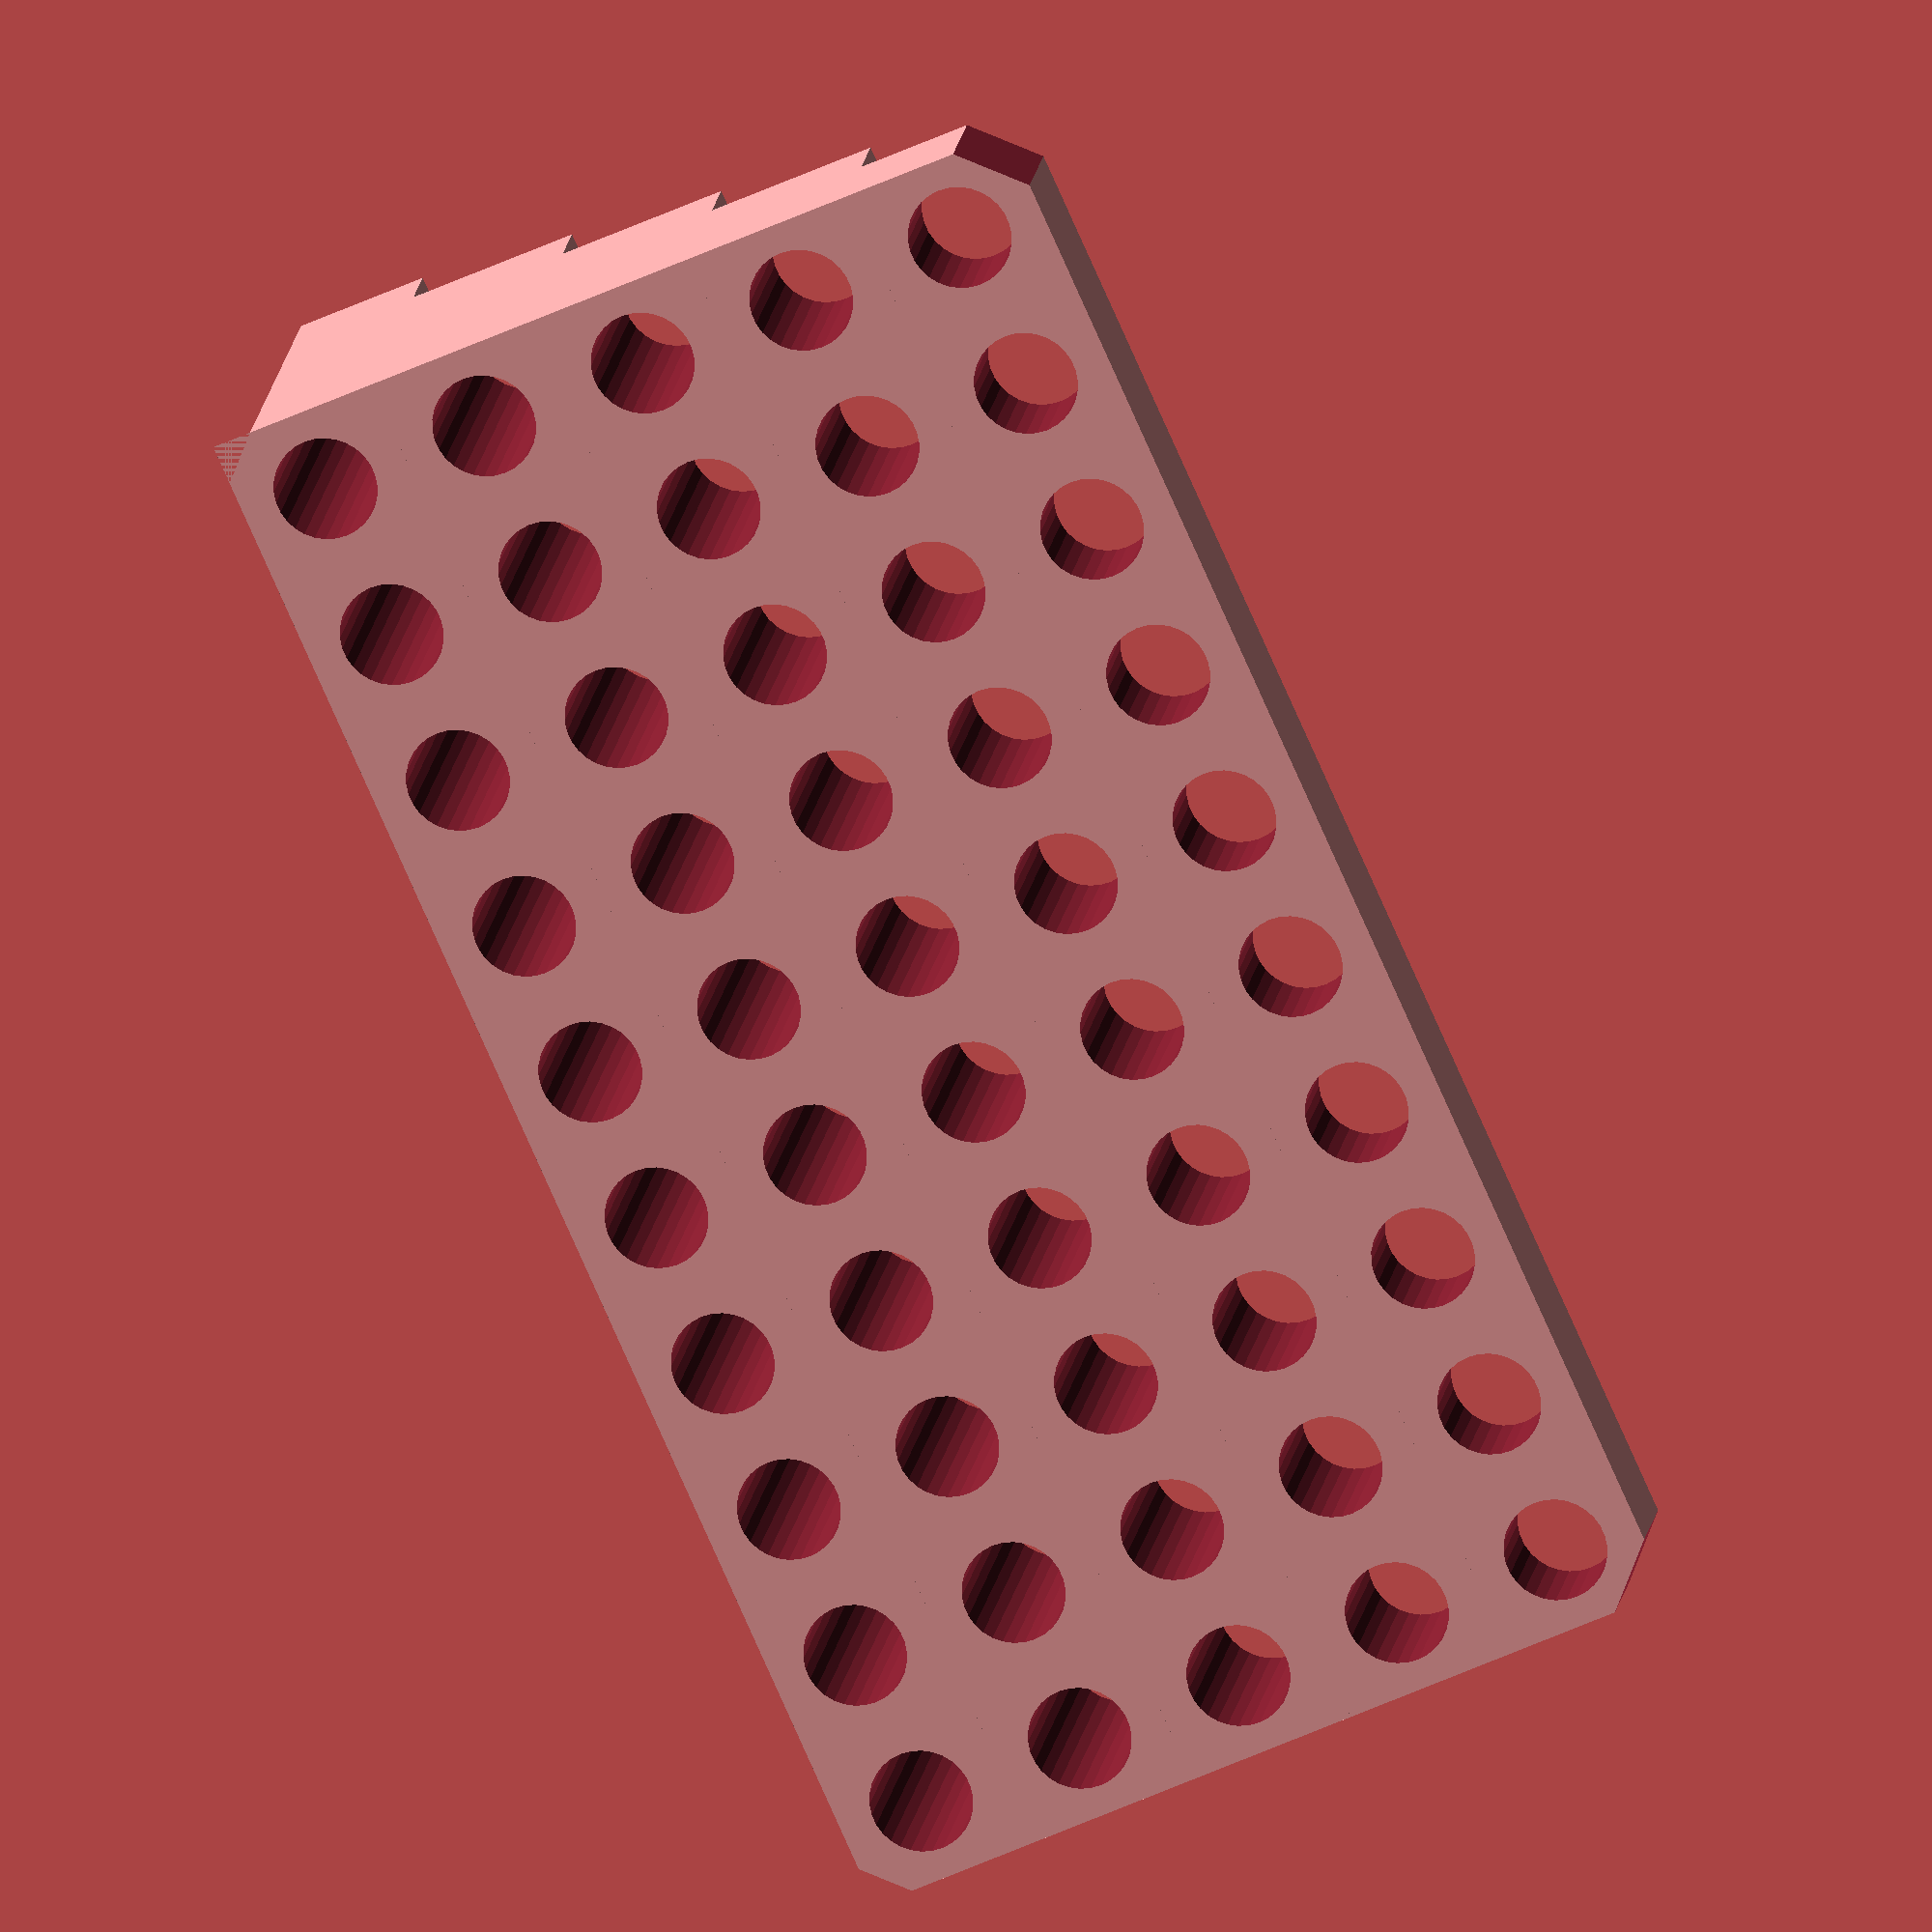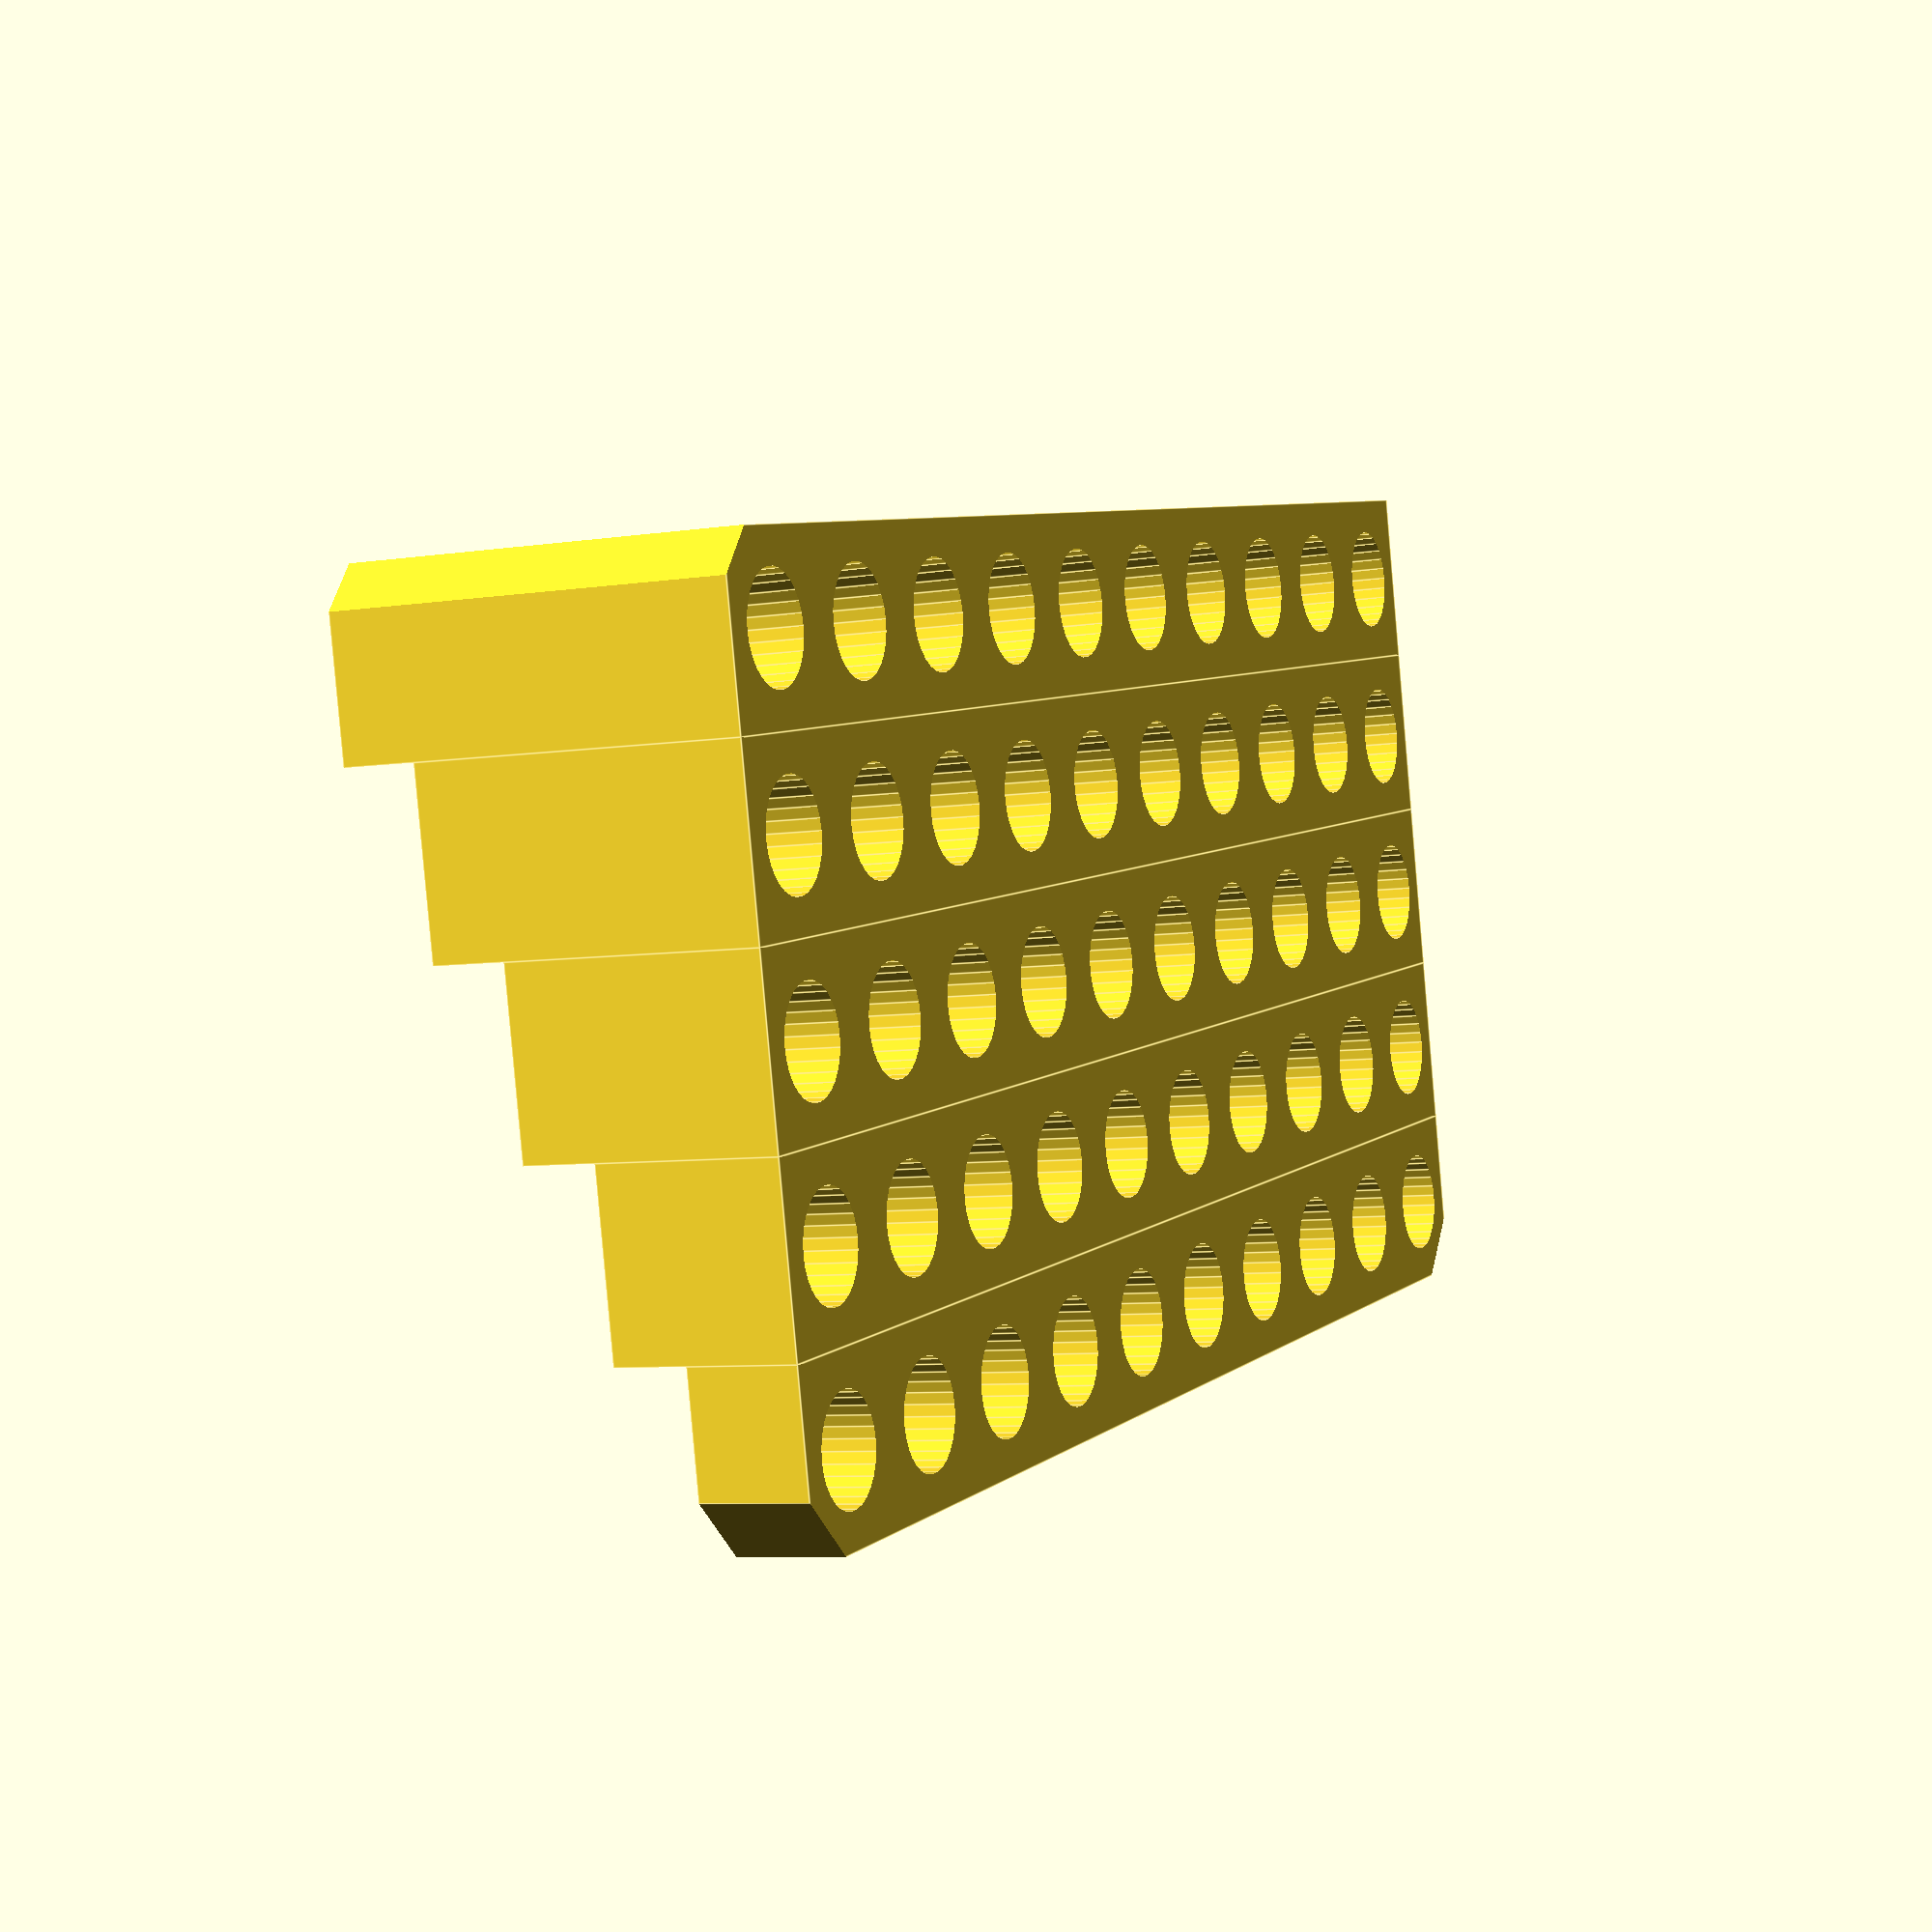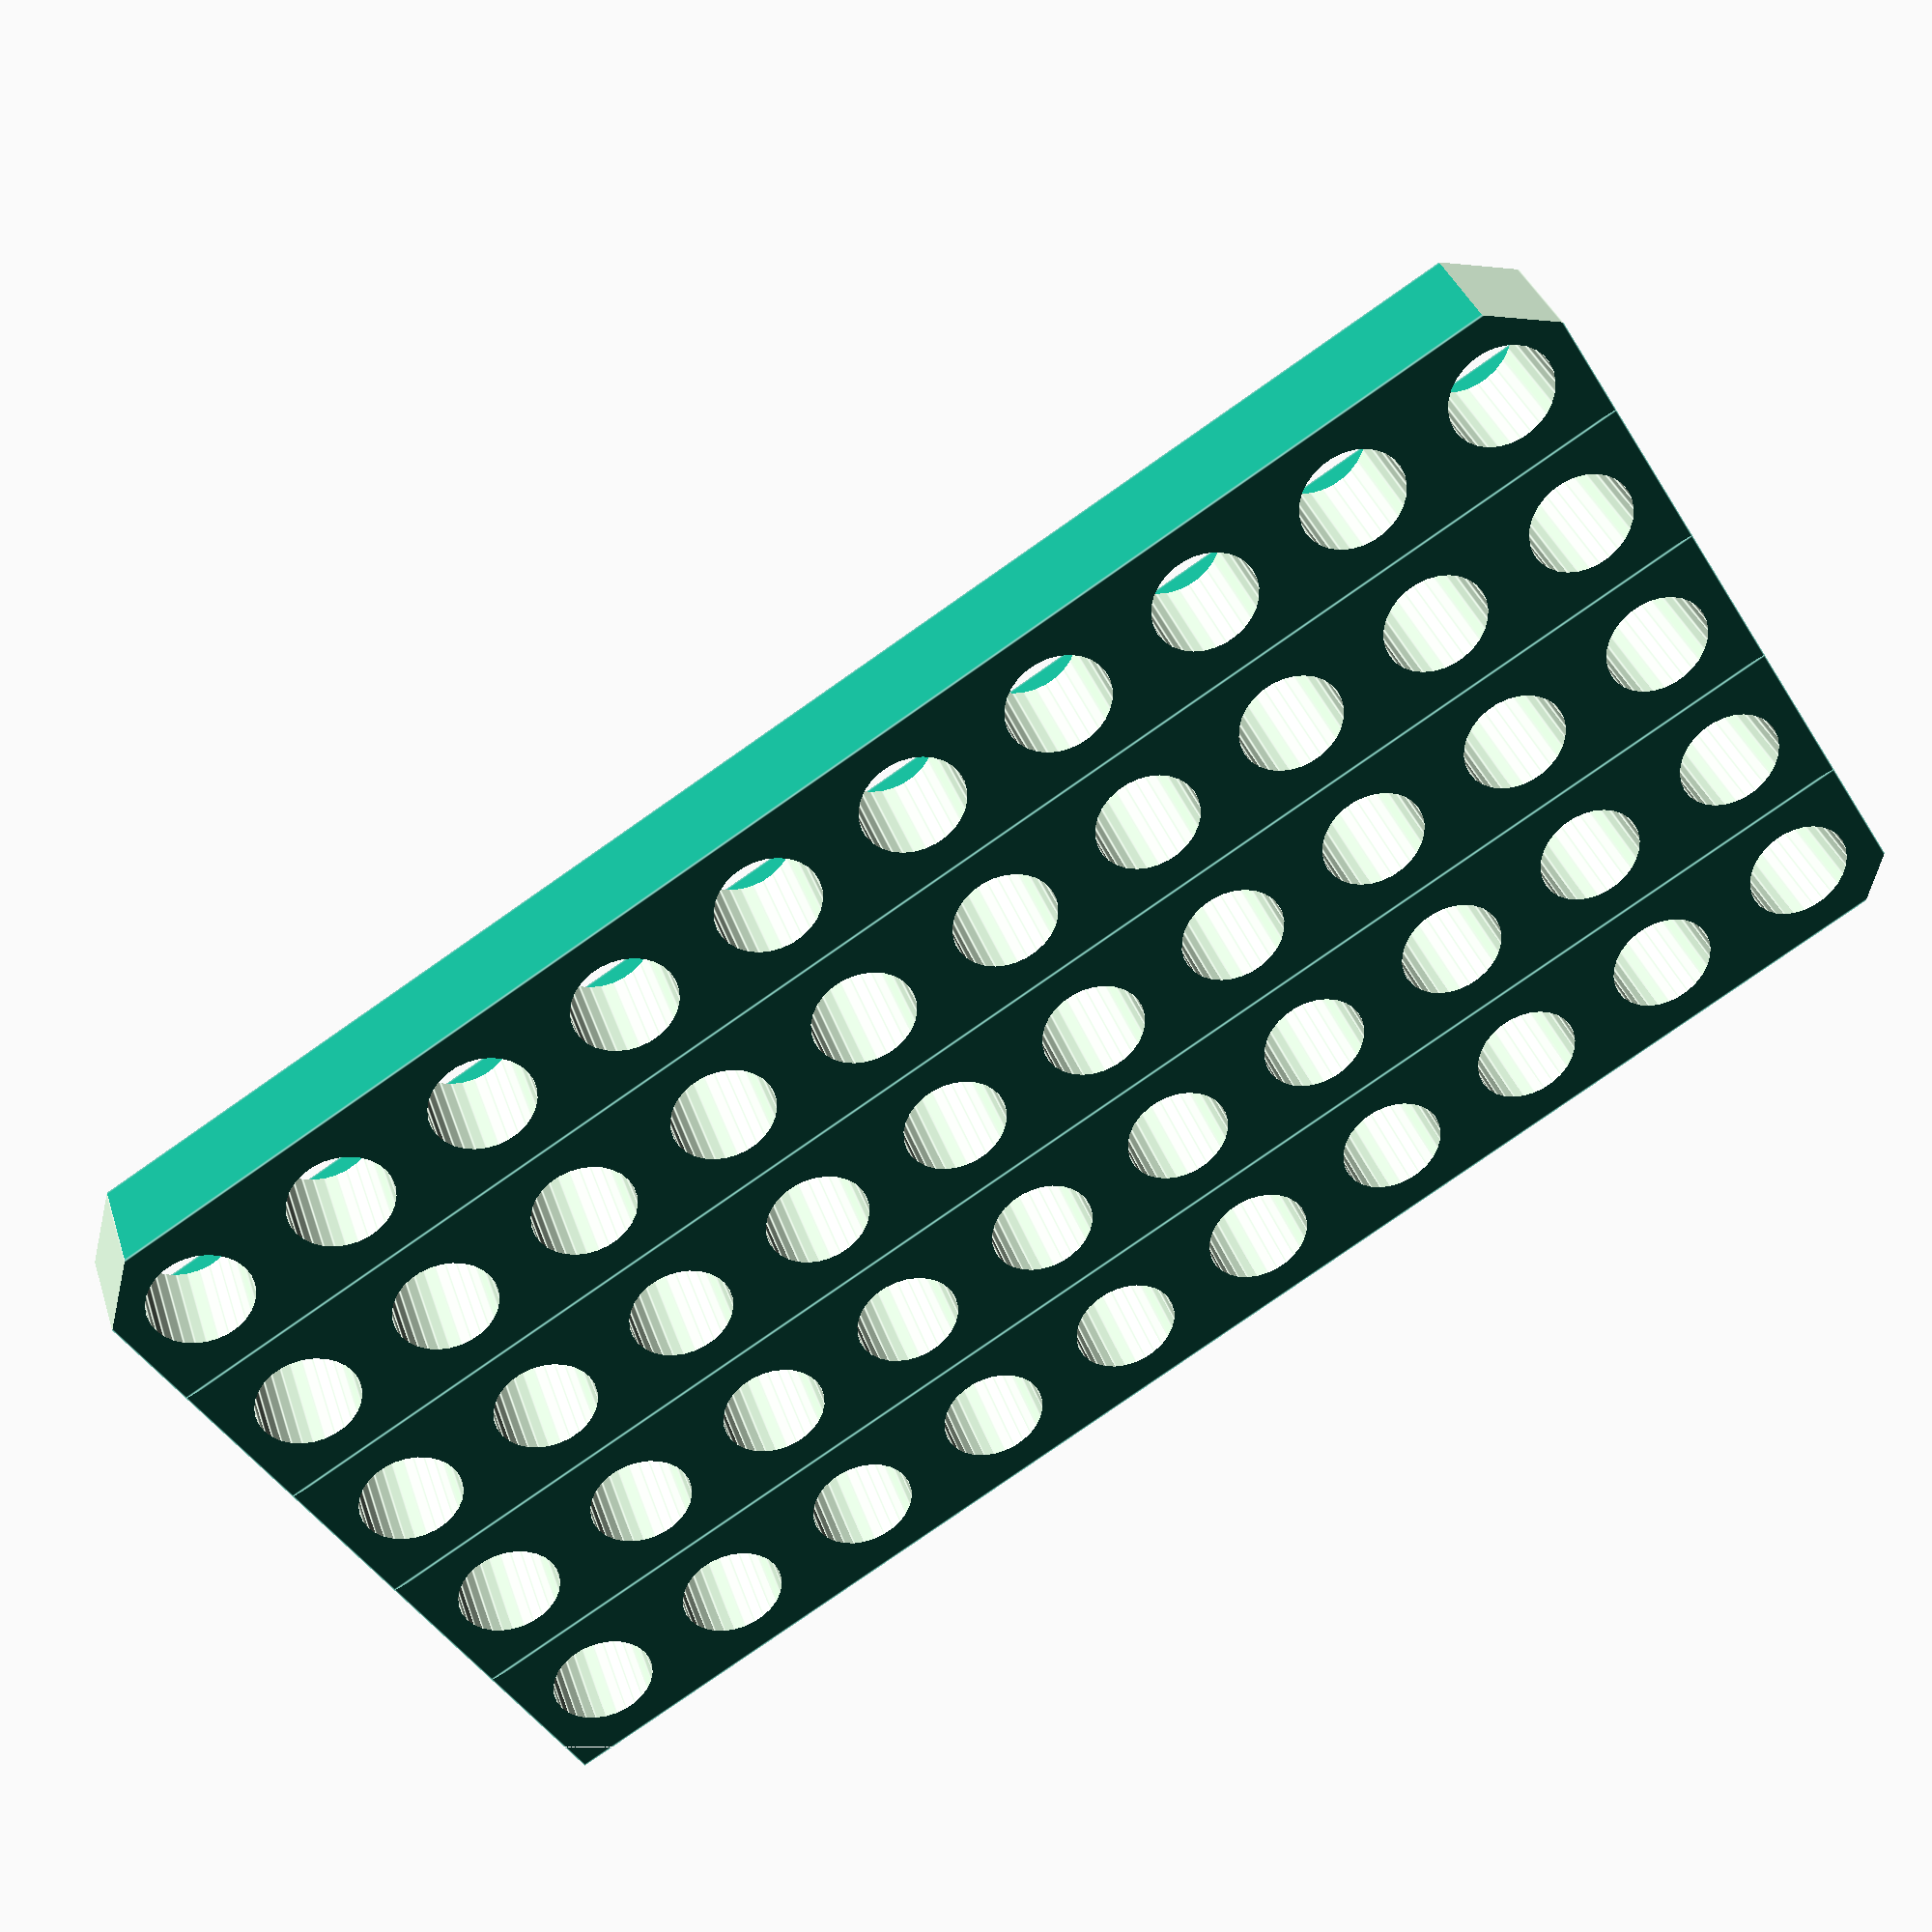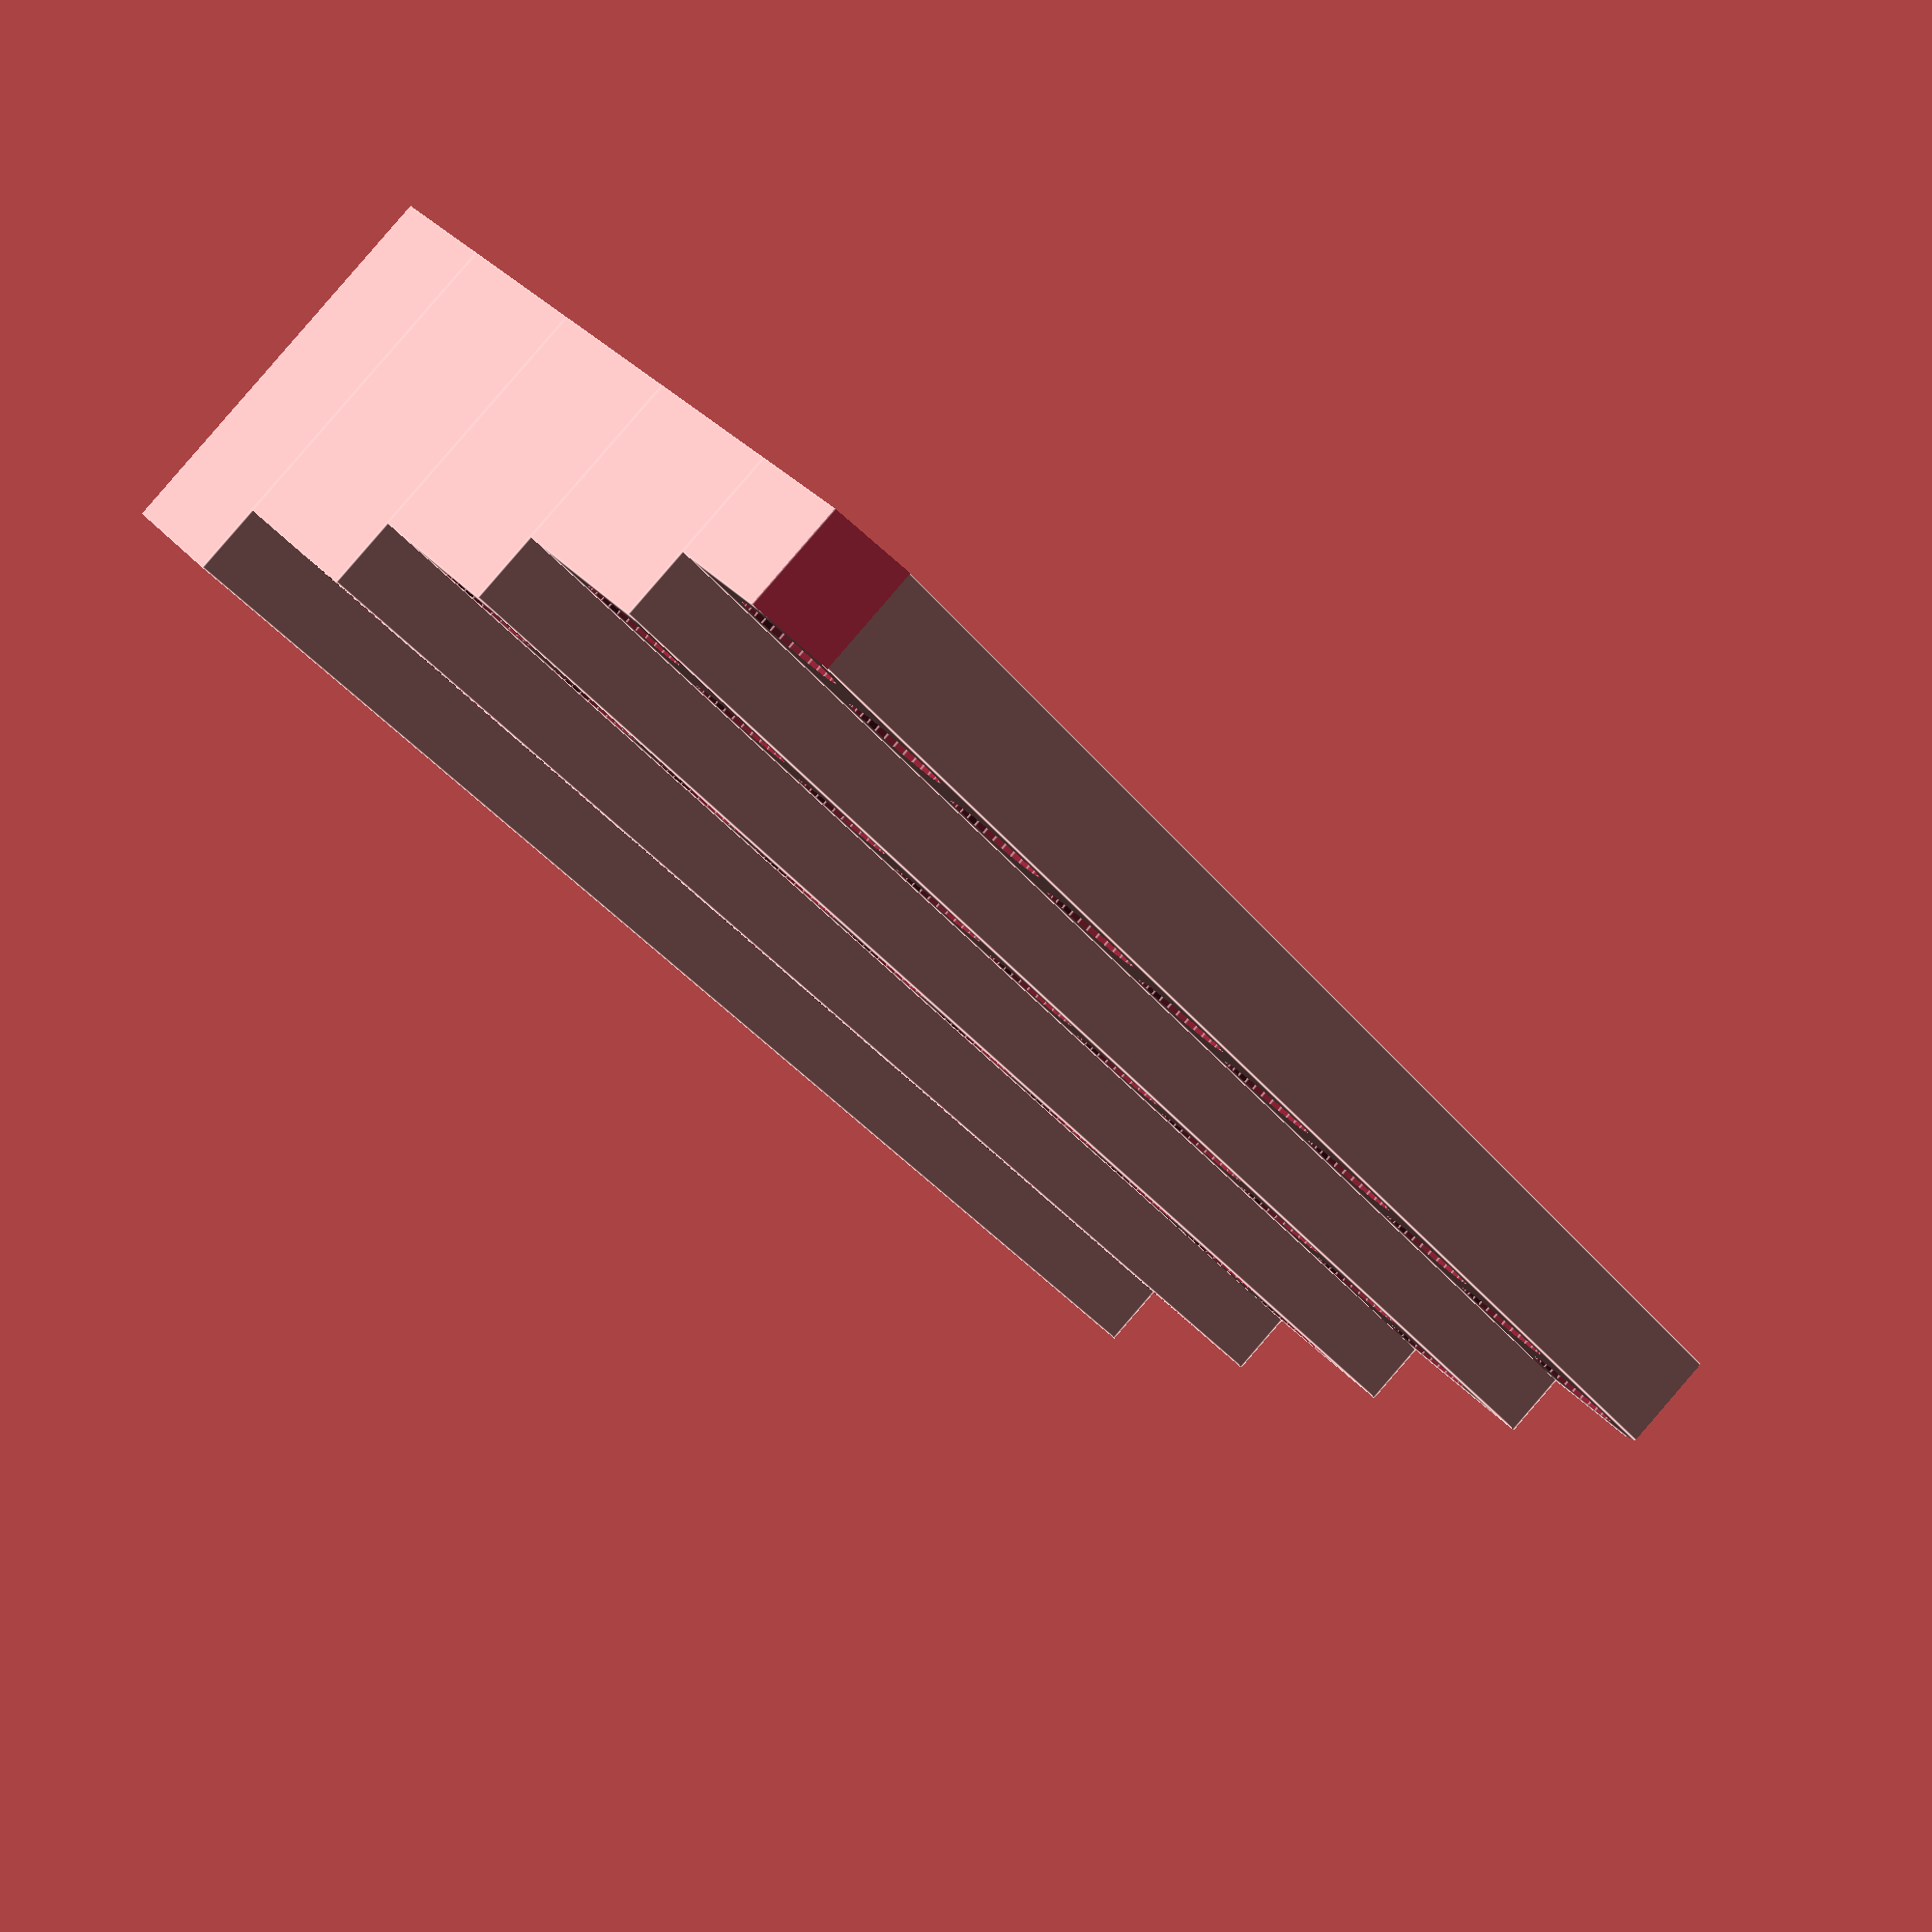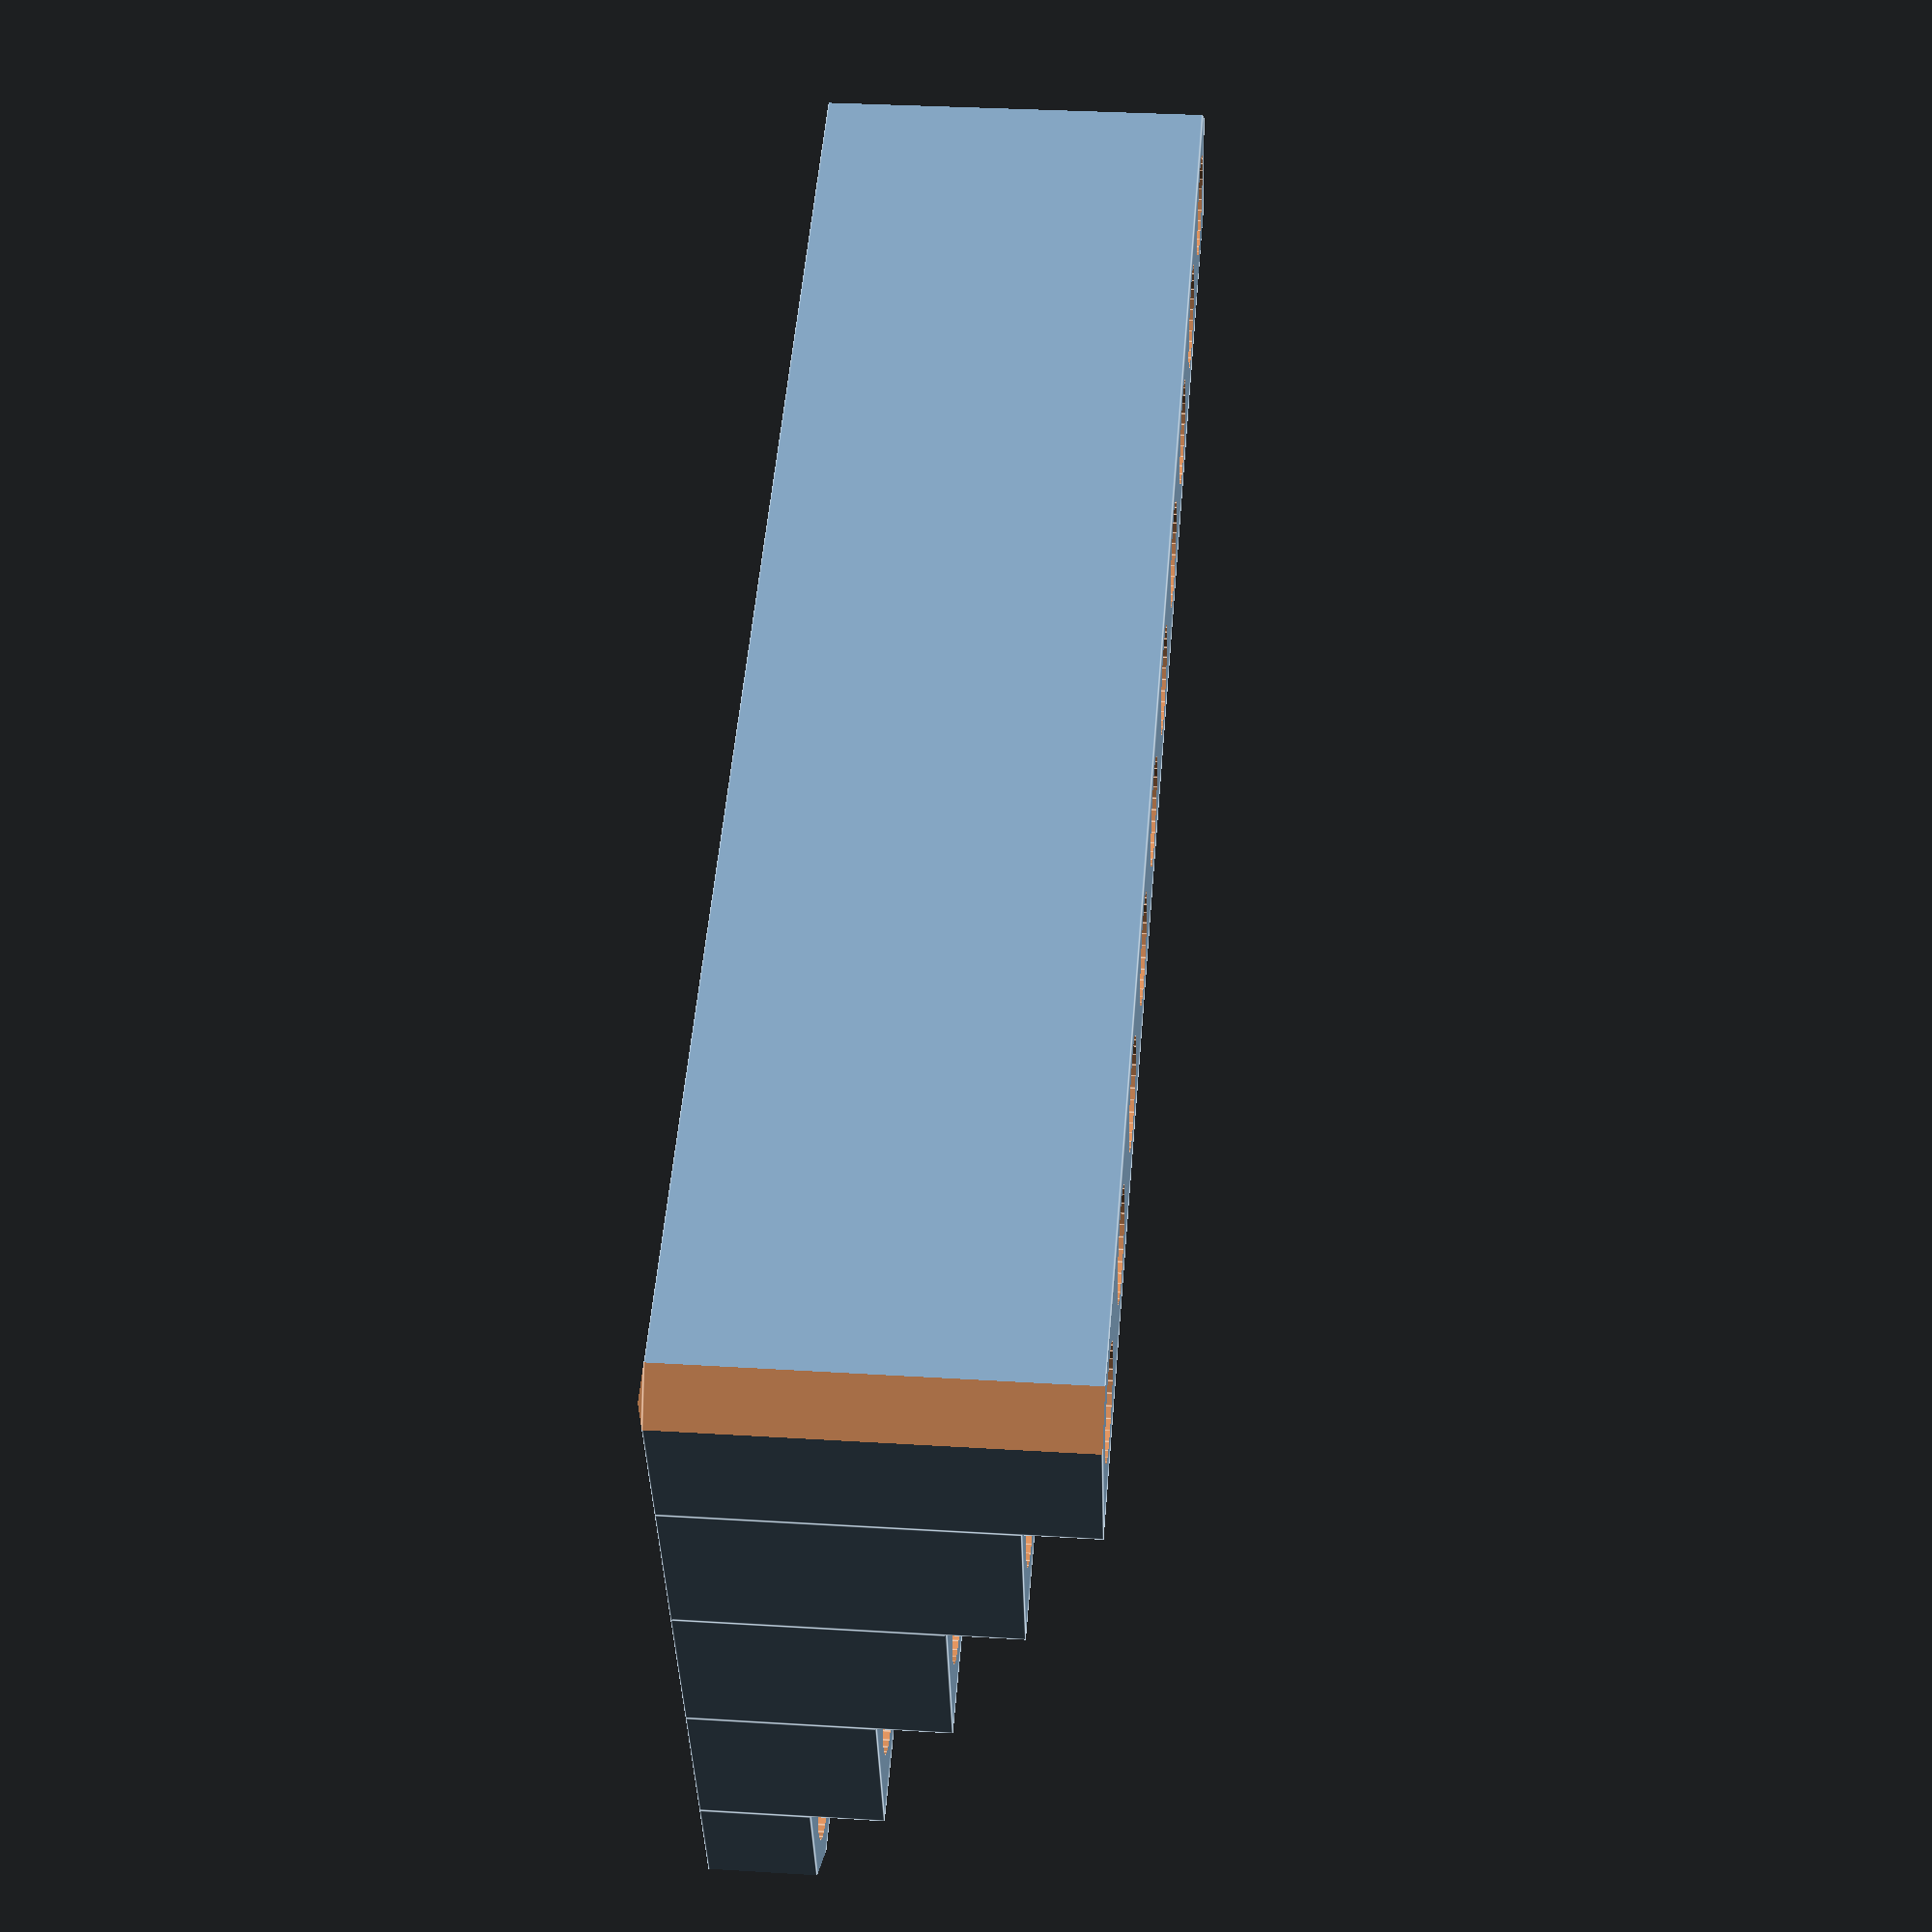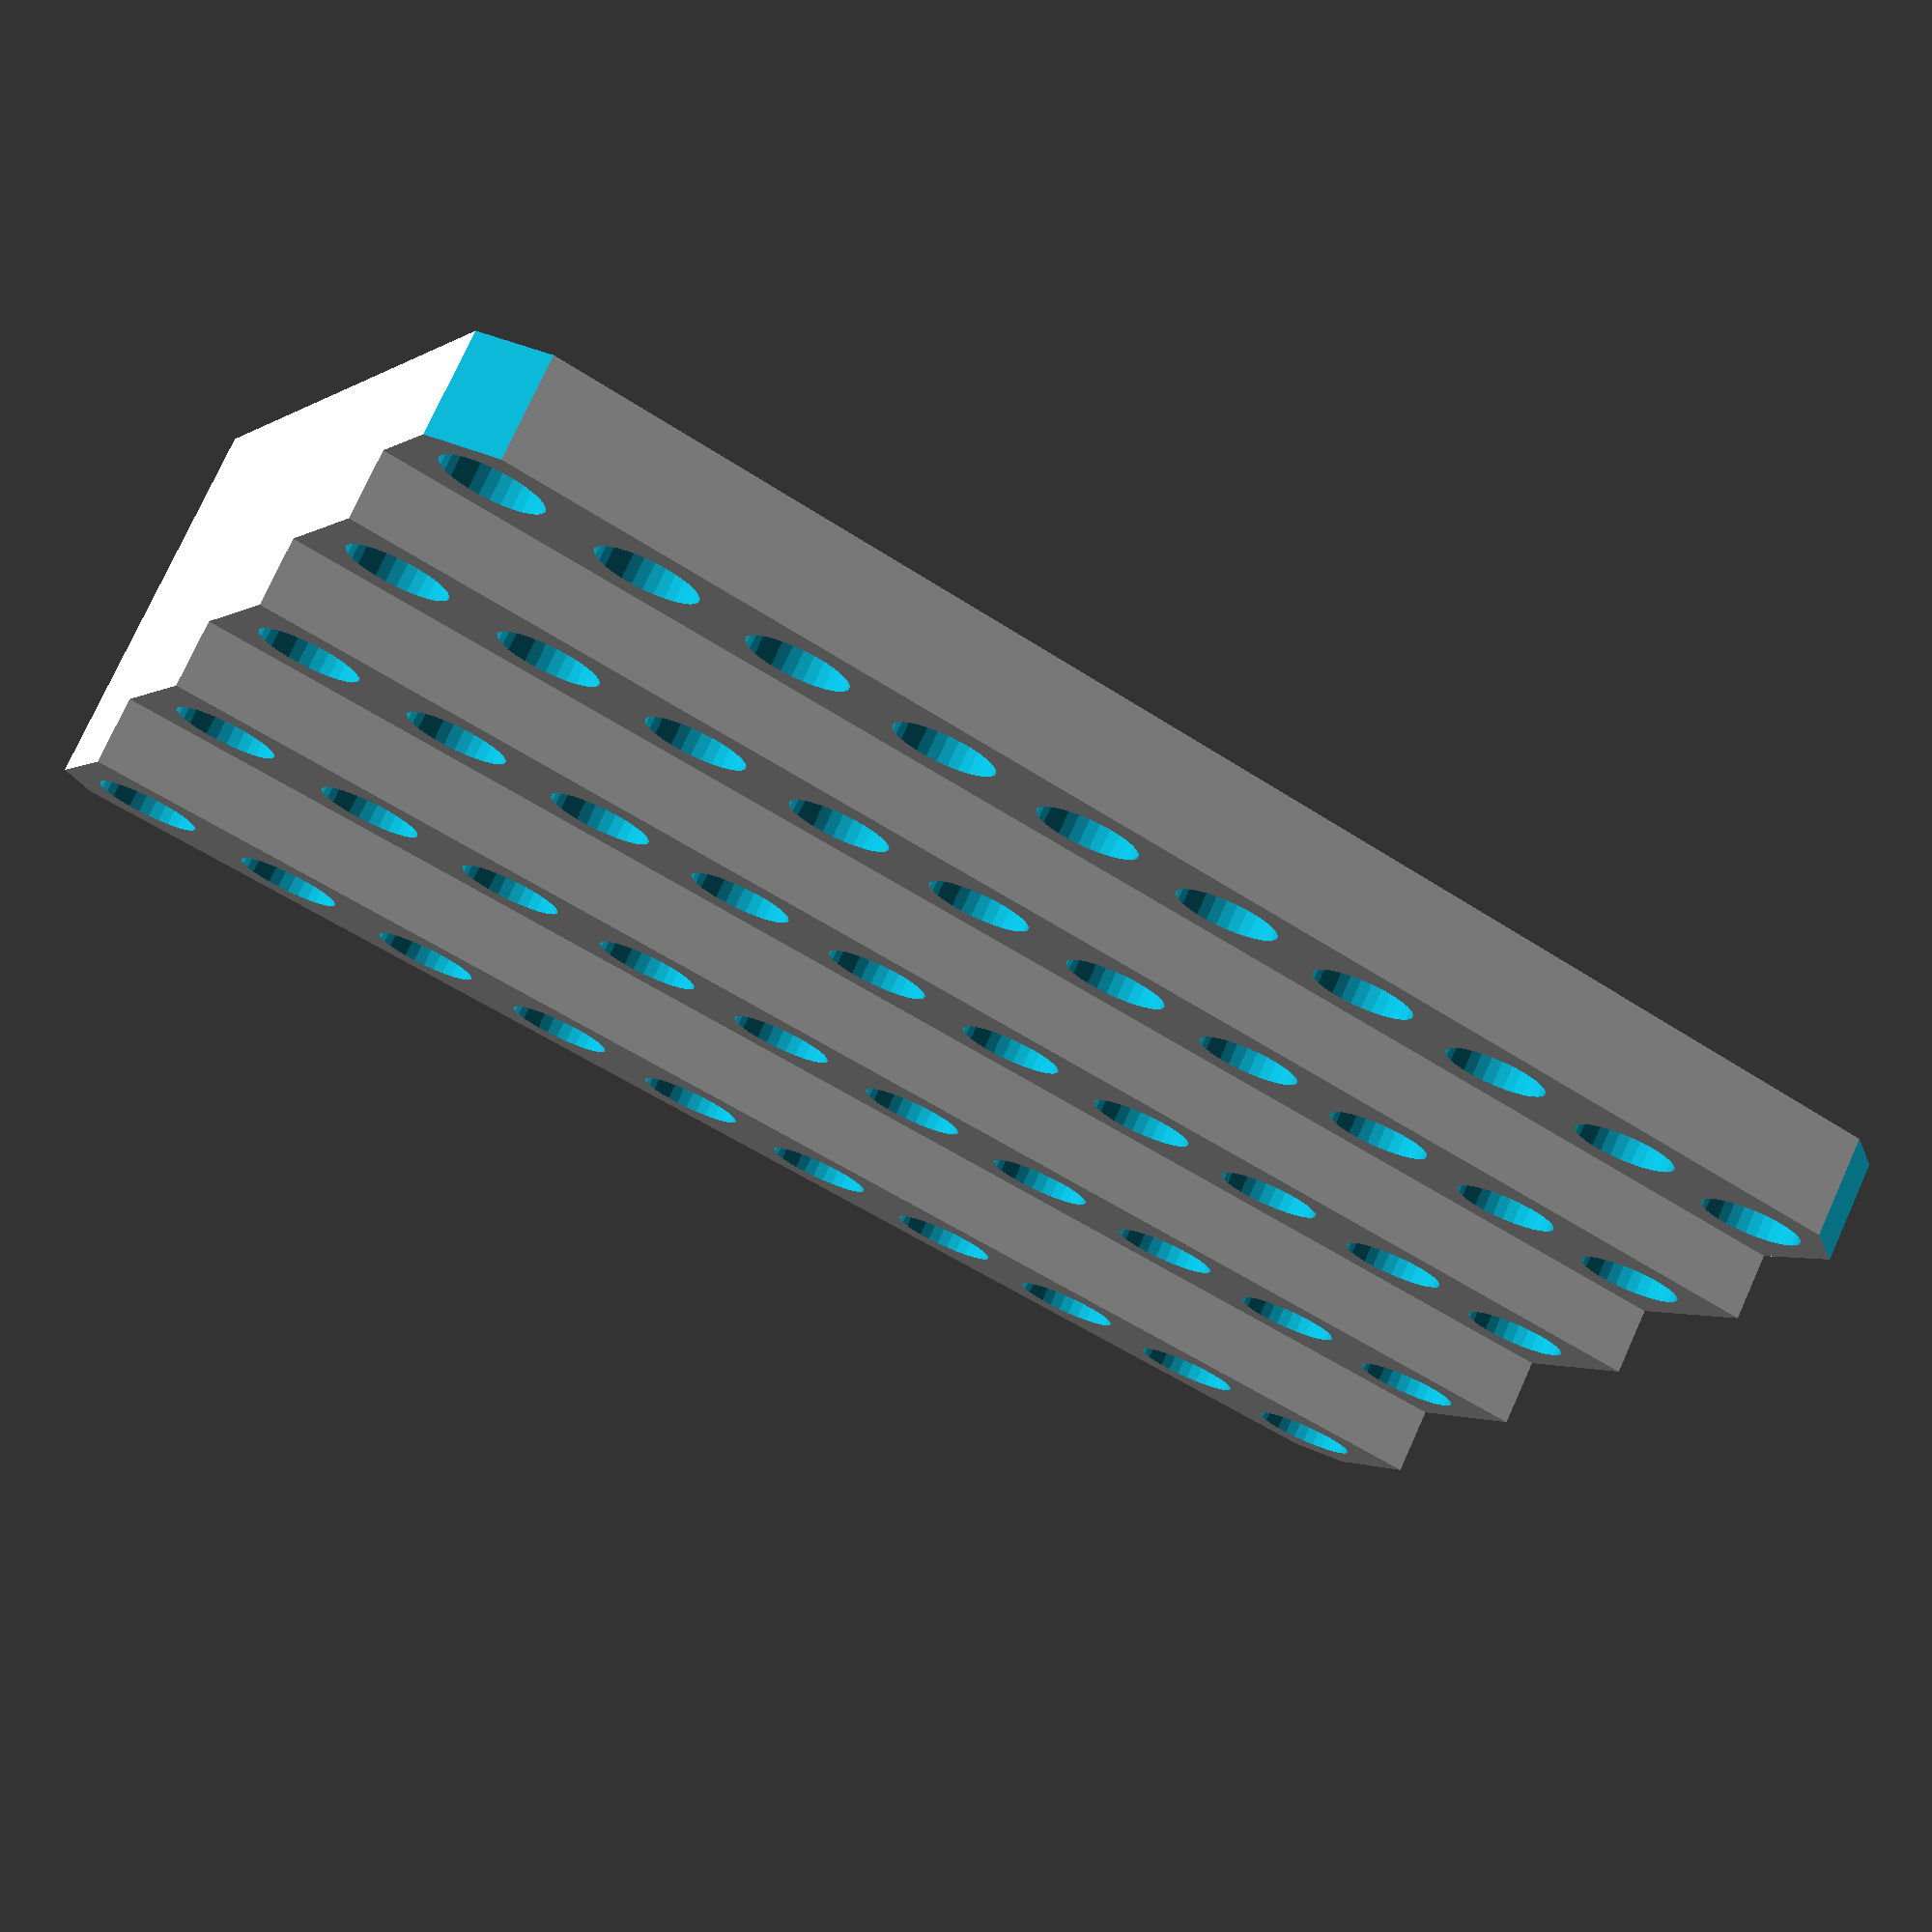
<openscad>
$fn = 30;  // degree of rendering detail

rightangle = 90;
length = 70; // x
length_sides = 67.5; // x
width = 37.5; // y
start_x = 3.5;
start_y = 3.75;
x_gap = 7;
y_gap = 7.5;
step = 3;
base_height = 4.5;
diameter = 4.5;

difference() {
    union() {
        for(y = [0:4]) {
            difference(){
                translate([0, y * y_gap, 0])
                    cube([length, y_gap, y * step + base_height]);
                start_y = start_y + (y * y_gap);
                for(x = [0:9]) {
                    start_x = start_x + (x * x_gap);
                    translate([start_x, start_y, -0.5])
                        cylinder(y * step + base_height + 1, d = diameter);
                }
            }
        }
    }

    translate([2.5, 0, -5])
        rotate([0, 0, 135])
            cube([5, 3, 30]);

    translate([length, 2.5, -5])
        rotate([0, 0, 225])
            cube([5, 3, 30]);

    translate([0, width + 2.5, 0])
        rotate([0, 0, 225])
            cube([5, 3, 30]);

    translate([length + 2.5, width, -5])
        rotate([0, 0, 135])
           cube([5, 3, 30]);
}

</openscad>
<views>
elev=343.8 azim=114.1 roll=187.6 proj=o view=wireframe
elev=6.7 azim=11.8 roll=115.0 proj=p view=edges
elev=143.8 azim=31.0 roll=17.1 proj=p view=edges
elev=92.1 azim=45.0 roll=139.2 proj=p view=edges
elev=328.3 azim=339.8 roll=275.0 proj=p view=edges
elev=283.2 azim=206.7 roll=24.4 proj=p view=solid
</views>
